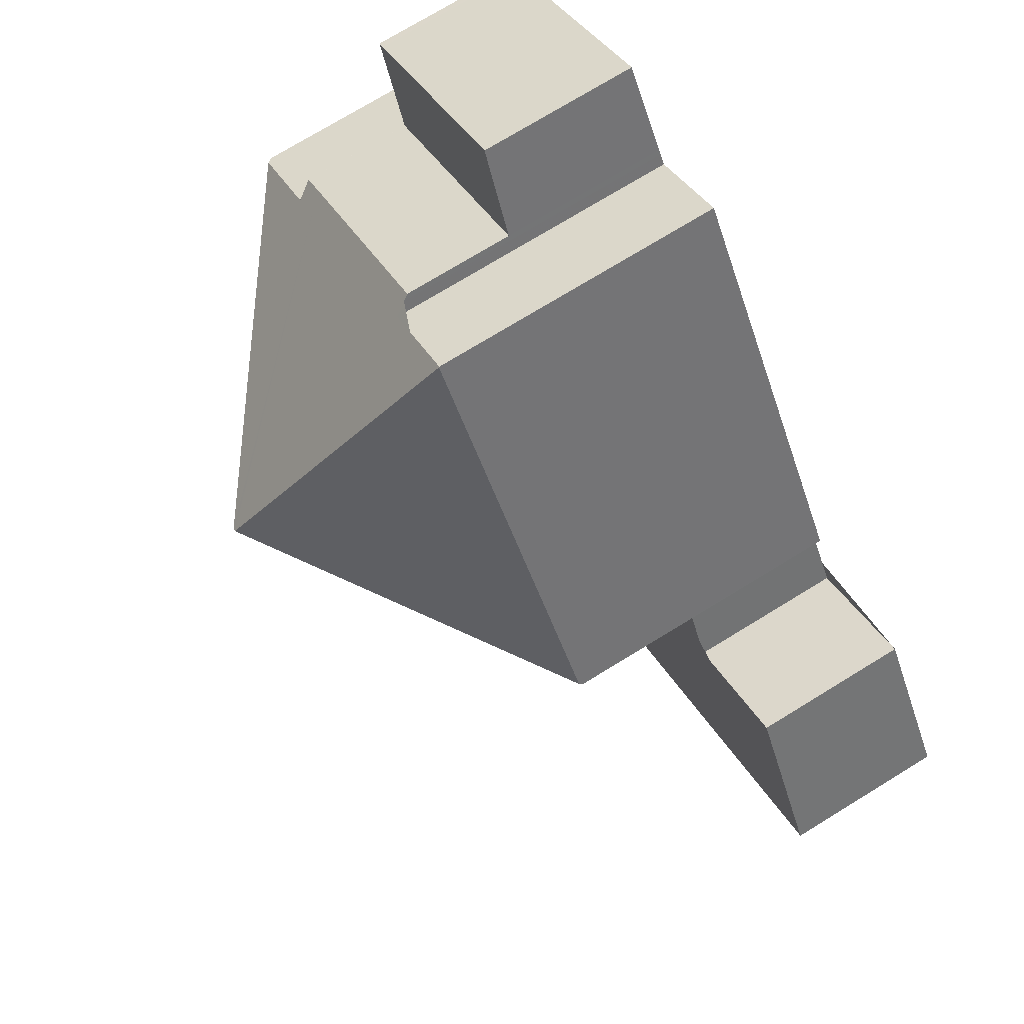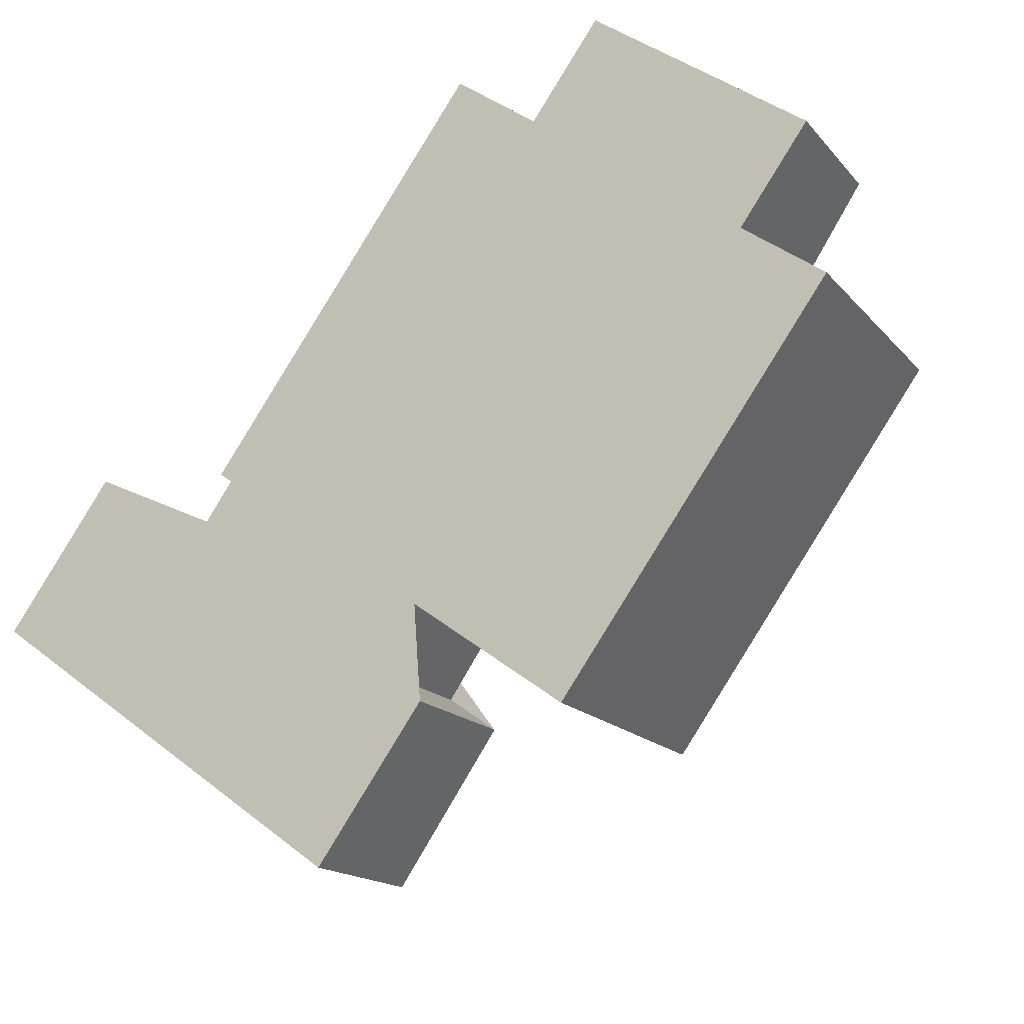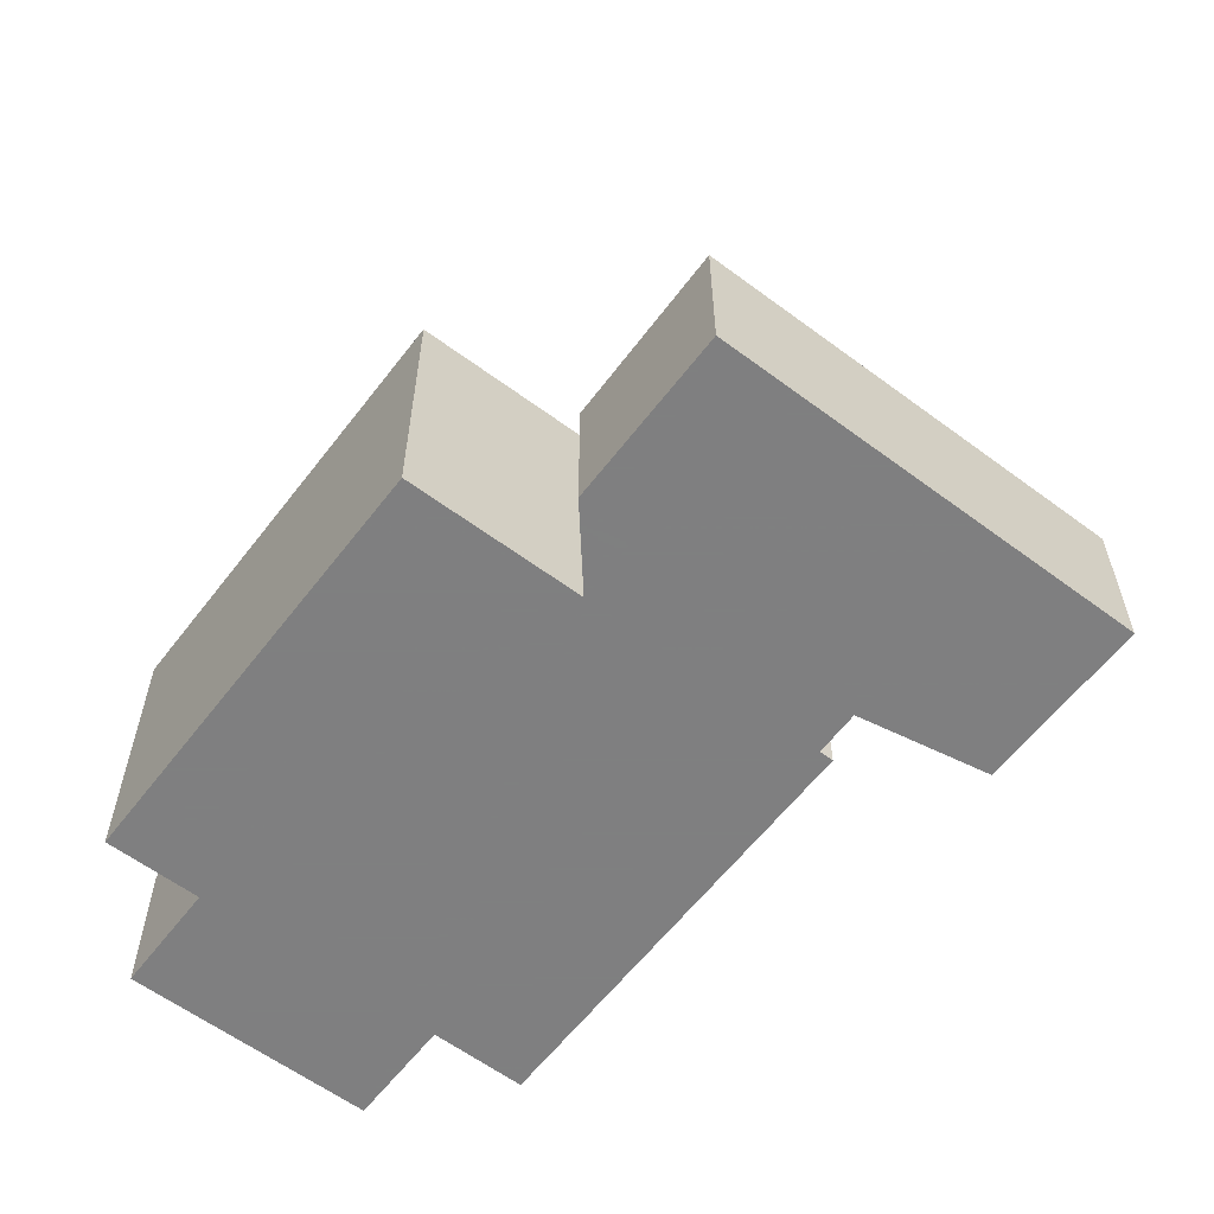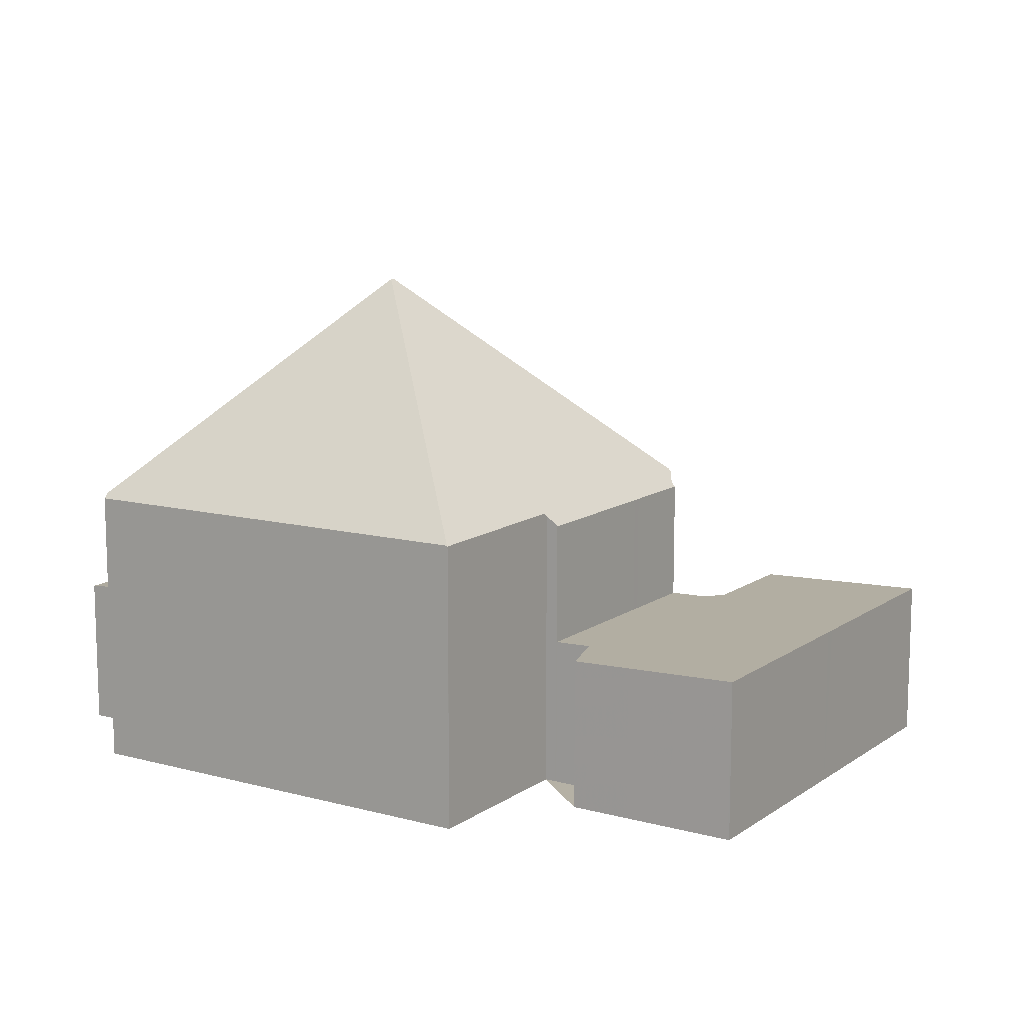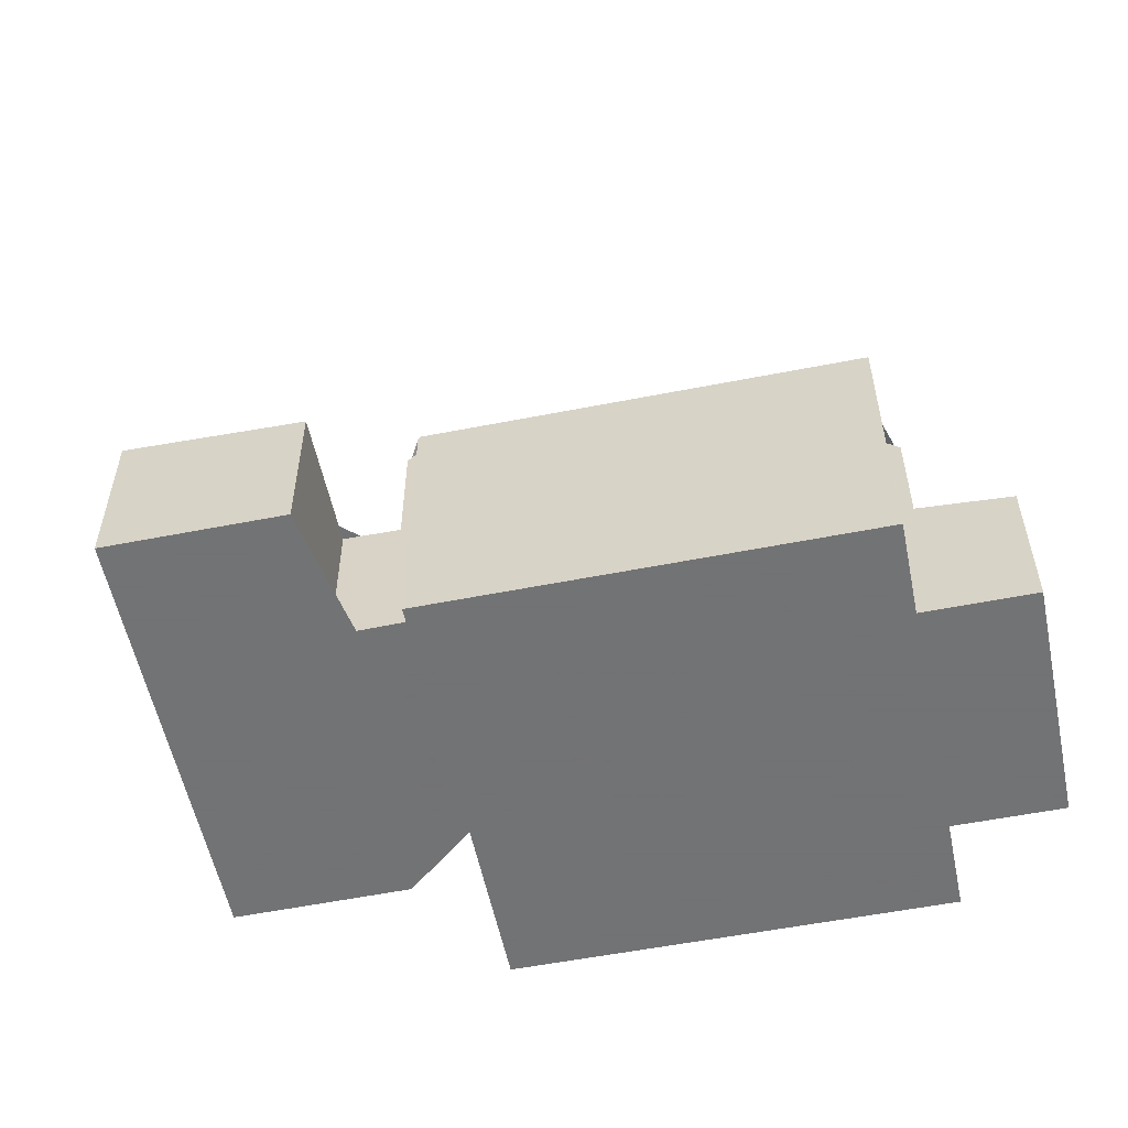
<metadata>
{"format":"obj","ext":"obj","renderer":"f3d","projection":"perspective","resolution":1024,"background":"white","views":[{"elev":75.2,"azim":58.6,"up":"+Y"},{"elev":-16.0,"azim":-154.3,"up":"+Y"},{"elev":-59.9,"azim":-1.8,"up":"+Z"},{"elev":11.9,"azim":-21.7,"up":"+Z"},{"elev":-55.7,"azim":137.2,"up":"+Z"}]}
</metadata>
<code>
v -2336 -1657 3.162
v -2332 -1654 3.178
v -2330 -1652 3.187
v -2328 -1655 3.315
v -2335 -1660 3.287
v -2337 -1657 3.158
v -2344 -1649 5.957
v -2339 -1646 5.971
v -2338 -1645 5.97
v -2337 -1655 5.908
v -2340 -1658 5.884
v -2332 -1652 5.928
v -2333 -1652 5.944
v -2345 -1650 5.852
v -2345 -1647 3.158
v -2341 -1644 3.205
v -2336 -1658 3.203
v -2329 -1653 3.232
v -2332 -1654 3.179
v -2331 -1655 3.225
v -2337 -1656 3.12
v -2332 -1653 3.137
v -2339 -1651 10.51
v -2345 -1650 5.958
v -2338 -1645 5.982
v -2339 -1651 10.51
v -2338 -1645 5.997
v -2338 -1645 5.97
v -2345 -1650 5.958
v -2338 -1645 5.982
v -2344 -1649 5.618
v -2340 -1646 5.615
v -2339 -1651 10.51
v -2340 -1658 5.898
v -2332 -1652 5.988
v -2339 -1651 10.51
v -2337 -1656 5.642
v -2332 -1653 5.653
v -2339 -1651 10.51
v -2340 -1658 5.898
v -2339 -1651 10.51
v -2332 -1652 5.988
v -2337 -1656 4.193
v -2332 -1653 4.241
v -2344 -1649 3.33
v -2340 -1646 3.375
v -2339 -1646 5.73
v -2344 -1649 5.692
v -2329 -1656 3.308
v -2332 -1652 5.991
v -2332 -1652 5.928
v -2332 -1652 5.991
v -2338 -1645 5.997
v -2334 -1654 3.131
v -2332 -1653 3.137
v -2337 -1656 3.12
v -2332 -1653 5.653
v -2337 -1656 5.642
v -2332 -1653 3.155
v -2336 -1656 3.14
v -2331 -1658 3.301
v -2332 -1656 3.218
v -2334 -1654 3.131
v -2334 -1654 4.226
v -2340 -1646 3.375
v -2339 -1646 5.73
v -2338 -1648 8.003
v -2334 -1654 5.65
v -2335 -1652 7.999
v -2341 -1644 3.205
v -2338 -1648 8.003
v -2335 -1652 7.999
v -2334 -1654 3.15
v -2340 -1646 5.615
v -2334 -1654 5.65
v -2341 -1644 3.208
v -2341 -1644 3.208
v -2345 -1647 3.162
v -2334 -1654 3.131
v -2334 -1654 4.224
v -2340 -1646 3.374
v -2334 -1654 3.131
v -2338 -1648 8.14
v -2335 -1652 8.16
v -2334 -1654 5.649
v -2341 -1644 3.204
v -2341 -1644 3.207
v -2340 -1646 5.729
v -2334 -1654 3.15
v -2333 -1656 3.217
v -2335 -1652 8.16
v -2338 -1648 8.14
v -2331 -1658 3.301
v -2340 -1646 5.615
v -2334 -1654 5.649
v -2344 -1649 3.331
v -2344 -1649 5.618
v -2339 -1655 8.024
v -2342 -1651 8.023
v -2342 -1651 8.023
v -2339 -1655 8.024
v -2338 -1656 5.897
v -2345 -1647 3.16
v -2345 -1647 3.164
v -2344 -1649 5.694
v -2340 -1646 5.615
v -2340 -1646 5.615
v -2340 -1646 3.375
v -2340 -1646 3.374
v -2340 -1646 5.615
v -2340 -1646 3.375
v -2344 -1649 5.618
v -2344 -1649 5.618
v -2344 -1649 3.331
v -2344 -1649 3.33
v -2344 -1649 3.33
v -2344 -1649 5.618
v -2339 -1655 7.853
v -2342 -1651 7.852
v -2342 -1651 7.852
v -2339 -1655 7.853
v -2338 -1656 5.896
v -2345 -1647 3.158
v -2345 -1647 3.162
v -2344 -1649 5.692
v -2344 -1649 5.952
v -2344 -1649 5.957
v -2344 -1649 5.618
v -2344 -1649 3.33
v -2340 -1658 5.884
v -2340 -1658 5.906
v -2345 -1650 5.876
v -2340 -1658 5.906
v -2330 -1652 3.187
v -2329 -1653 3.232
v -2328 -1655 3.315
v -2331 -1655 3.223
v -2330 -1657 3.306
v -2333 -1653 3.136
v -2338 -1645 6.352
v -2333 -1652 6.388
v -2333 -1653 5.653
v -2333 -1653 3.136
v -2333 -1653 4.24
v -2333 -1652 6.388
v -2338 -1645 6.352
v -2333 -1653 5.653
v -2338 -1645 5.97
v -2332 -1653 3.155
v -2333 -1654 3.159
v -2334 -1654 3.159
v -2336 -1656 3.148
v -2332 -1653 3.165
v -2332 -1653 3.165
v -2334 -1654 5.675
v -2334 -1654 5.675
v -2333 -1653 5.679
v -2337 -1656 5.668
v -2332 -1653 5.679
v -2331 -1658 3.3
v -2331 -1658 3.3
v -2330 -1657 3.305
v -2328 -1655 3.313
v -2329 -1656 3.306
v -2335 -1660 3.286
v -2328 -1655 3.314
v -2343 -1648 3.335
v -2343 -1648 5.618
v -2342 -1651 8.423
v -2336 -1658 3.203
v -2337 -1657 3.158
v -2339 -1654 8.439
v -2342 -1651 8.423
v -2335 -1660 3.287
v -2335 -1660 3.286
v -2338 -1656 5.9
v -2339 -1654 8.439
v -2344 -1647 3.167
v -2344 -1647 3.163
v -2343 -1649 5.696
v -2343 -1648 5.618
v -2343 -1648 3.335
v -2336 -1656 3.148
v -2336 -1657 3.162
v -2336 -1657 -4.441e-16
v -2336 -1656 0
v -2332 -1654 3.179
v -2332 -1654 3.178
v -2332 -1654 4.441e-16
v -2332 -1654 0
v -2329 -1653 3.232
v -2330 -1652 3.187
v -2330 -1652 4.441e-16
v -2329 -1653 0
v -2328 -1655 3.315
v -2328 -1655 3.315
v -2328 -1655 0
v -2328 -1655 0
v -2335 -1660 3.286
v -2335 -1660 3.287
v -2335 -1660 -4.441e-16
v -2335 -1660 0
v -2337 -1657 3.158
v -2337 -1657 3.158
v -2337 -1657 0
v -2337 -1657 0
v -2344 -1649 5.952
v -2344 -1649 5.957
v -2344 -1649 0
v -2344 -1649 0
v -2338 -1645 5.97
v -2339 -1646 5.971
v -2339 -1646 0
v -2338 -1645 0
v -2338 -1645 5.982
v -2338 -1645 5.97
v -2338 -1645 0
v -2338 -1645 0
v -2338 -1656 5.9
v -2337 -1655 5.908
v -2337 -1655 0
v -2338 -1656 -8.882e-16
v -2340 -1658 5.898
v -2340 -1658 5.884
v -2340 -1658 0
v -2340 -1658 8.882e-16
v -2332 -1652 5.928
v -2332 -1652 5.928
v -2332 -1652 0
v -2332 -1652 0
v -2332 -1653 5.679
v -2333 -1652 5.944
v -2333 -1652 0
v -2332 -1653 8.882e-16
v -2345 -1650 5.876
v -2345 -1650 5.852
v -2345 -1650 0
v -2345 -1650 0
v -2345 -1647 3.158
v -2345 -1647 3.158
v -2345 -1647 0
v -2345 -1647 0
v -2341 -1644 3.208
v -2341 -1644 3.205
v -2341 -1644 -4.441e-16
v -2341 -1644 0
v -2337 -1657 3.158
v -2336 -1658 3.203
v -2336 -1658 -4.441e-16
v -2337 -1657 0
v -2328 -1655 3.314
v -2329 -1653 3.232
v -2329 -1653 0
v -2328 -1655 0
v -2330 -1652 3.187
v -2332 -1654 3.179
v -2332 -1654 0
v -2330 -1652 0
v -2344 -1649 5.957
v -2345 -1650 5.958
v -2345 -1650 0
v -2344 -1649 0
v -2338 -1645 5.97
v -2338 -1645 5.97
v -2338 -1645 0
v -2338 -1645 0
v -2332 -1652 5.988
v -2338 -1645 5.982
v -2338 -1645 0
v -2332 -1652 0
v -2345 -1650 5.852
v -2340 -1658 5.898
v -2340 -1658 8.882e-16
v -2345 -1650 0
v -2332 -1652 5.928
v -2332 -1652 5.988
v -2332 -1652 0
v -2332 -1652 0
v -2339 -1646 5.971
v -2339 -1646 5.73
v -2339 -1646 8.882e-16
v -2339 -1646 0
v -2344 -1649 5.618
v -2344 -1649 5.692
v -2344 -1649 -8.882e-16
v -2344 -1649 0
v -2330 -1657 3.306
v -2329 -1656 3.308
v -2329 -1656 -4.441e-16
v -2330 -1657 4.441e-16
v -2333 -1652 5.944
v -2332 -1652 5.928
v -2332 -1652 0
v -2333 -1652 0
v -2332 -1653 3.155
v -2332 -1653 3.137
v -2332 -1653 0
v -2332 -1653 0
v -2337 -1656 5.668
v -2337 -1656 5.642
v -2337 -1656 0
v -2337 -1656 0
v -2332 -1653 3.165
v -2332 -1653 3.155
v -2332 -1653 0
v -2332 -1653 0
v -2337 -1656 3.12
v -2336 -1656 3.14
v -2336 -1656 -4.441e-16
v -2337 -1656 0
v -2331 -1658 3.301
v -2331 -1658 3.301
v -2331 -1658 4.441e-16
v -2331 -1658 0
v -2341 -1644 3.205
v -2341 -1644 3.205
v -2341 -1644 0
v -2341 -1644 -4.441e-16
v -2340 -1646 3.375
v -2341 -1644 3.208
v -2341 -1644 0
v -2340 -1646 0
v -2345 -1647 3.158
v -2345 -1647 3.162
v -2345 -1647 4.441e-16
v -2345 -1647 0
v -2341 -1644 3.205
v -2341 -1644 3.204
v -2341 -1644 4.441e-16
v -2341 -1644 0
v -2335 -1660 3.287
v -2331 -1658 3.301
v -2331 -1658 0
v -2335 -1660 0
v -2338 -1656 5.896
v -2338 -1656 5.897
v -2338 -1656 0
v -2338 -1656 0
v -2344 -1647 3.163
v -2345 -1647 3.16
v -2345 -1647 0
v -2344 -1647 0
v -2339 -1646 5.73
v -2340 -1646 5.615
v -2340 -1646 0
v -2339 -1646 8.882e-16
v -2345 -1647 3.162
v -2344 -1649 3.33
v -2344 -1649 -4.441e-16
v -2345 -1647 4.441e-16
v -2340 -1658 5.884
v -2338 -1656 5.896
v -2338 -1656 0
v -2340 -1658 0
v -2345 -1647 3.16
v -2345 -1647 3.158
v -2345 -1647 0
v -2345 -1647 0
v -2344 -1649 5.692
v -2344 -1649 5.952
v -2344 -1649 0
v -2344 -1649 -8.882e-16
v -2340 -1658 5.884
v -2340 -1658 5.884
v -2340 -1658 0
v -2340 -1658 0
v -2345 -1650 5.958
v -2345 -1650 5.876
v -2345 -1650 0
v -2345 -1650 0
v -2330 -1652 3.187
v -2330 -1652 3.187
v -2330 -1652 0
v -2330 -1652 4.441e-16
v -2329 -1656 3.308
v -2328 -1655 3.315
v -2328 -1655 0
v -2329 -1656 -4.441e-16
v -2331 -1658 3.301
v -2330 -1657 3.306
v -2330 -1657 4.441e-16
v -2331 -1658 4.441e-16
v -2338 -1645 5.97
v -2338 -1645 5.97
v -2338 -1645 0
v -2338 -1645 0
v -2336 -1656 3.14
v -2336 -1656 3.148
v -2336 -1656 0
v -2336 -1656 -4.441e-16
v -2332 -1654 3.178
v -2332 -1653 3.165
v -2332 -1653 0
v -2332 -1654 4.441e-16
v -2337 -1655 5.908
v -2337 -1656 5.668
v -2337 -1656 0
v -2337 -1655 0
v -2332 -1653 5.653
v -2332 -1653 5.679
v -2332 -1653 8.882e-16
v -2332 -1653 -8.882e-16
v -2336 -1658 3.203
v -2335 -1660 3.286
v -2335 -1660 0
v -2336 -1658 -4.441e-16
v -2328 -1655 3.315
v -2328 -1655 3.314
v -2328 -1655 0
v -2328 -1655 0
v -2336 -1657 3.162
v -2337 -1657 3.158
v -2337 -1657 0
v -2336 -1657 -4.441e-16
v -2335 -1660 3.287
v -2335 -1660 3.287
v -2335 -1660 0
v -2335 -1660 -4.441e-16
v -2338 -1656 5.897
v -2338 -1656 5.9
v -2338 -1656 -8.882e-16
v -2338 -1656 0
v -2341 -1644 3.204
v -2344 -1647 3.163
v -2344 -1647 0
v -2341 -1644 4.441e-16
v -2336 -1657 0
v -2337 -1655 0
v -2340 -1658 0
v -2345 -1650 0
v -2344 -1649 0
v -2345 -1647 0
v -2341 -1644 0
v -2339 -1646 0
v -2338 -1645 0
v -2332 -1652 0
v -2333 -1652 0
v -2332 -1654 0
v -2330 -1652 0
v -2328 -1655 0
v -2335 -1660 0
v -2337 -1657 0
f 160 62 137 162
f 172 98 99 173
f 135 20 19 134
f 80 64 54 79
f 28 9 25 27
f 155 69 141 157
f 53 30 35 52
f 77 70 16 76
f 95 75 64 80
f 94 74 65 81
f 140 67 66 47 8 148
f 164 20 135 163
f 50 42 12 51
f 92 71 72 91
f 149 73 63 139
f 150 73 149 153
f 170 90 161 175
f 144 44 22 143
f 131 121 122 130
f 124 78 15 123
f 126 48 125
f 146 53 52 145
f 89 60 56 82
f 152 60 89 151
f 147 38 44 144
f 74 32 46 65
f 108 77 76 111
f 129 115 78 124
f 79 21 43 80
f 156 84 69 155
f 86 70 77 87
f 88 66 67 83
f 82 63 73 89
f 151 89 73 150
f 109 87 77 108
f 91 36 92
f 161 90 62 160
f 80 43 37 95
f 167 96 97 168
f 117 97 96 116
f 119 99 98 118
f 177 39 41 84 156 158 10 176
f 179 86 87 178
f 180 88 83 26 23 169
f 178 87 109 182
f 106 66 88 107
f 110 47 66 106
f 125 48 113 128
f 181 107 88 180
f 116 45 31 117
f 133 34 14 132
f 121 101 102 122
f 123 103 104 124
f 120 24 127
f 127 7 126 125 105 100 120
f 124 104 114 129
f 128 112 105 125
f 130 11 40 131
f 132 29 119 118 133
f 134 3 18 135
f 163 135 18 166
f 162 137 20 164
f 157 141 50 51 13 159
f 143 54 64 144
f 145 72 71 146
f 144 64 75 147
f 148 28 27 140
f 139 55 59 149
f 153 149 59 154
f 150 62 90 151
f 171 1 152 151 90 170
f 153 137 62 150
f 154 2 19 20 137 153
f 155 68 85 156
f 157 142 68 155
f 156 85 58 158
f 159 57 142 157
f 160 61 93 161
f 162 138 61 160
f 163 136 49 164
f 175 161 93 174
f 166 4 136 163
f 164 49 138 162
f 168 94 81 167
f 170 17 6 171
f 173 33 172
f 174 5 165 175
f 175 165 17 170
f 176 102 101 177
f 178 104 103 179
f 169 100 105 180
f 182 114 104 178
f 180 105 112 181
f 184 185 186 183
f 188 189 190 187
f 192 193 194 191
f 196 197 198 195
f 200 201 202 199
f 204 205 206 203
f 208 209 210 207
f 212 213 214 211
f 216 217 218 215
f 220 221 222 219
f 224 225 226 223
f 228 229 230 227
f 232 233 234 231
f 236 237 238 235
f 240 241 242 239
f 244 245 246 243
f 248 249 250 247
f 252 253 254 251
f 256 257 258 255
f 260 261 262 259
f 264 265 266 263
f 268 269 270 267
f 272 273 274 271
f 276 277 278 275
f 280 281 282 279
f 284 285 286 283
f 288 289 290 287
f 292 293 294 291
f 296 297 298 295
f 300 301 302 299
f 304 305 306 303
f 308 309 310 307
f 312 313 314 311
f 316 317 318 315
f 320 321 322 319
f 324 325 326 323
f 328 329 330 327
f 332 333 334 331
f 336 337 338 335
f 340 341 342 339
f 344 345 346 343
f 348 349 350 347
f 352 353 354 351
f 356 357 358 355
f 360 361 362 359
f 364 365 366 363
f 368 369 370 367
f 372 373 374 371
f 376 377 378 375
f 380 381 382 379
f 384 385 386 383
f 388 389 390 387
f 392 393 394 391
f 396 397 398 395
f 400 401 402 399
f 404 405 406 403
f 408 409 410 407
f 412 413 414 411
f 416 417 418 415
f 420 421 422 419
f 424 425 426 423
f 428 429 430 431 432 433 434 435 436 437 438 439 440 441 442 427

</code>
